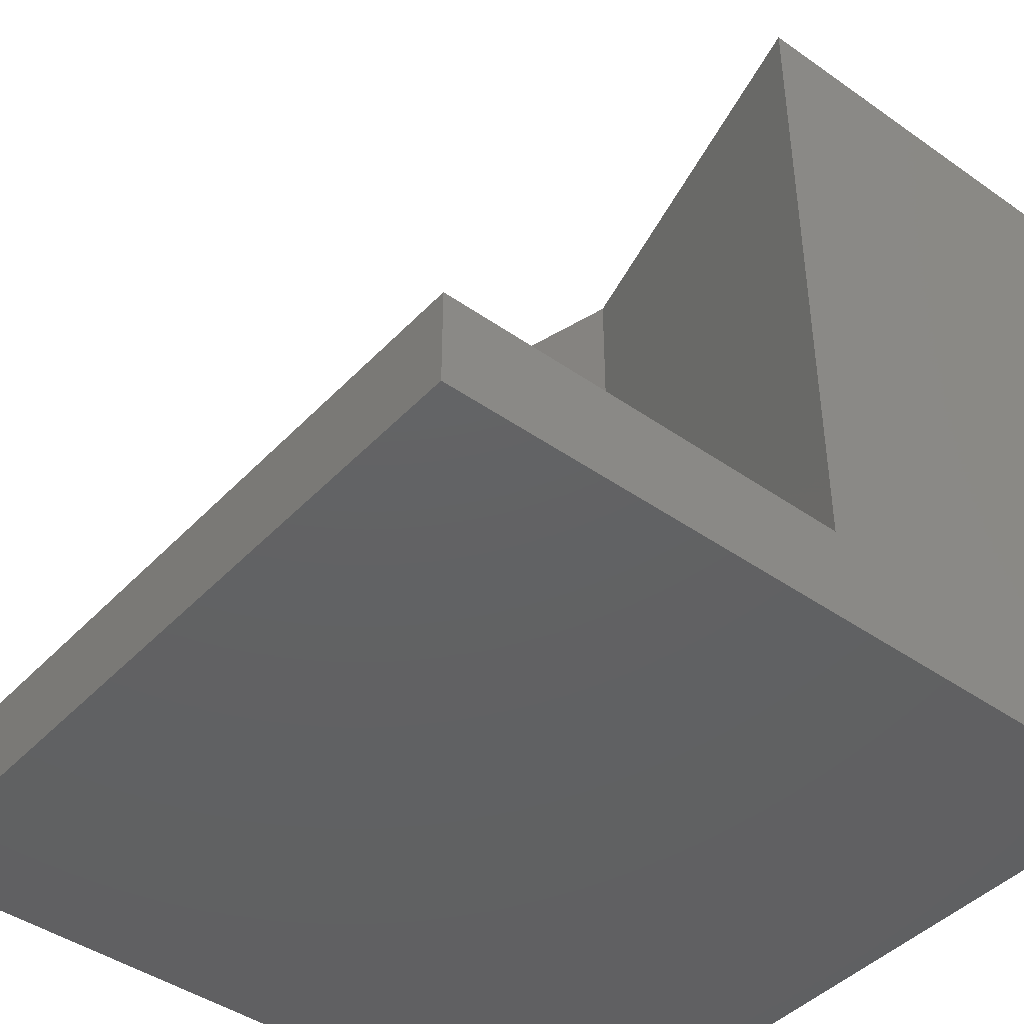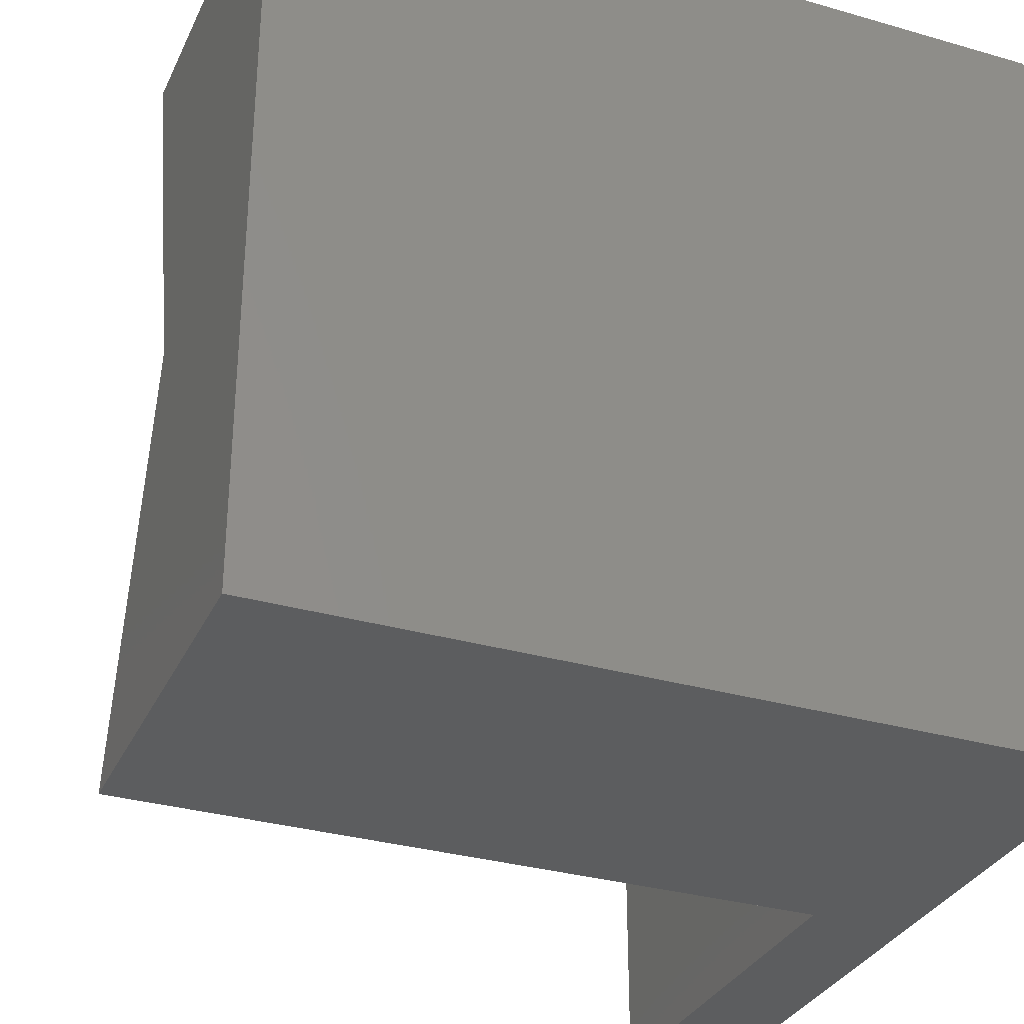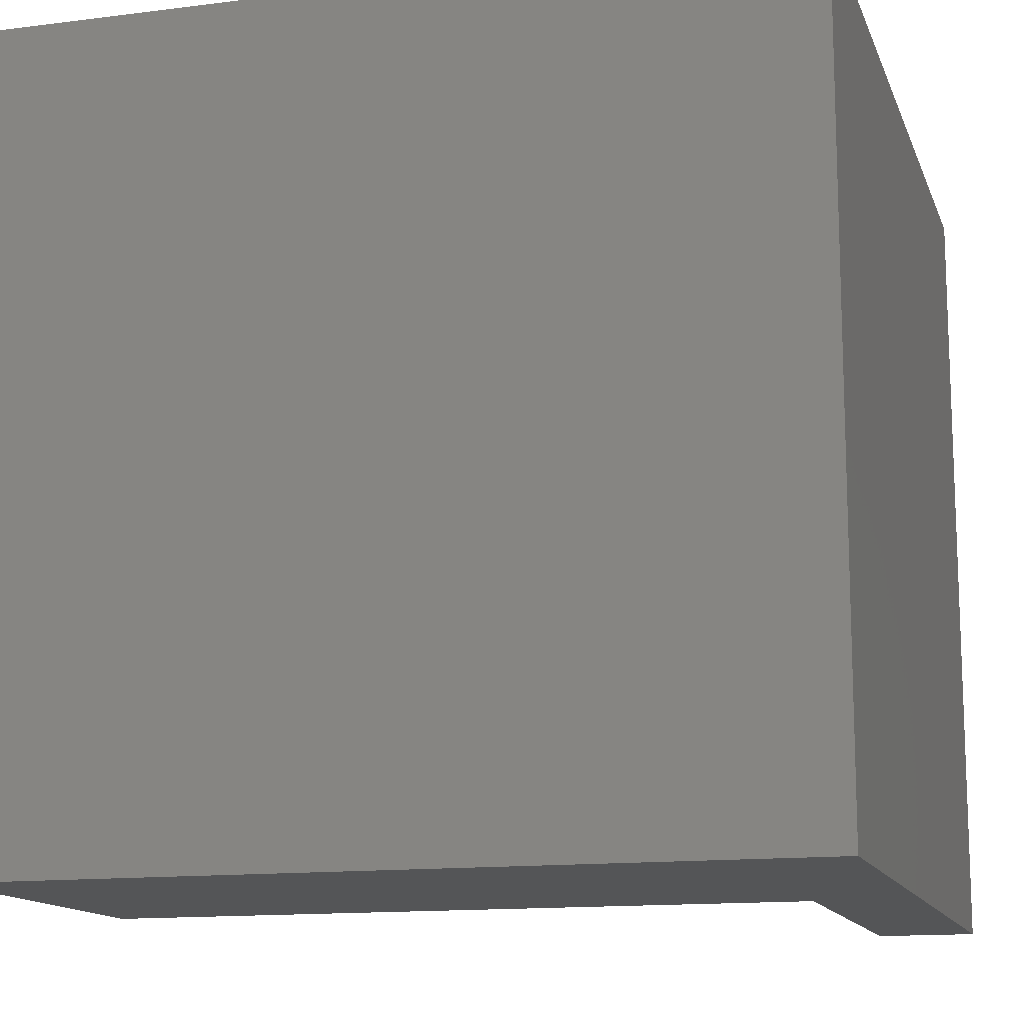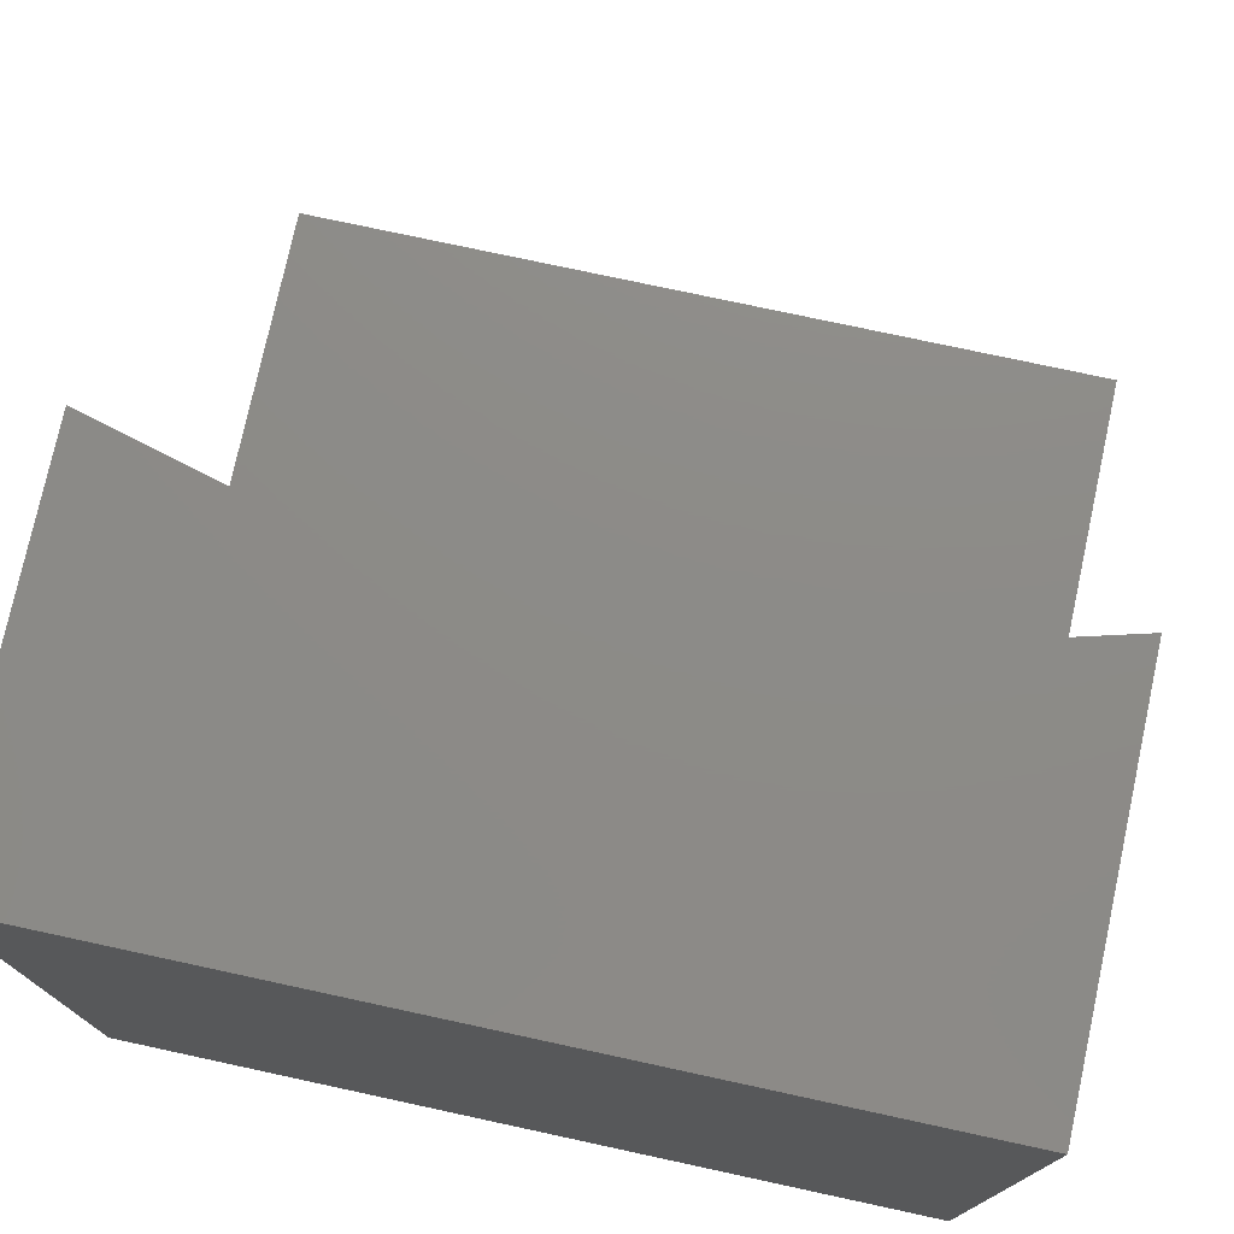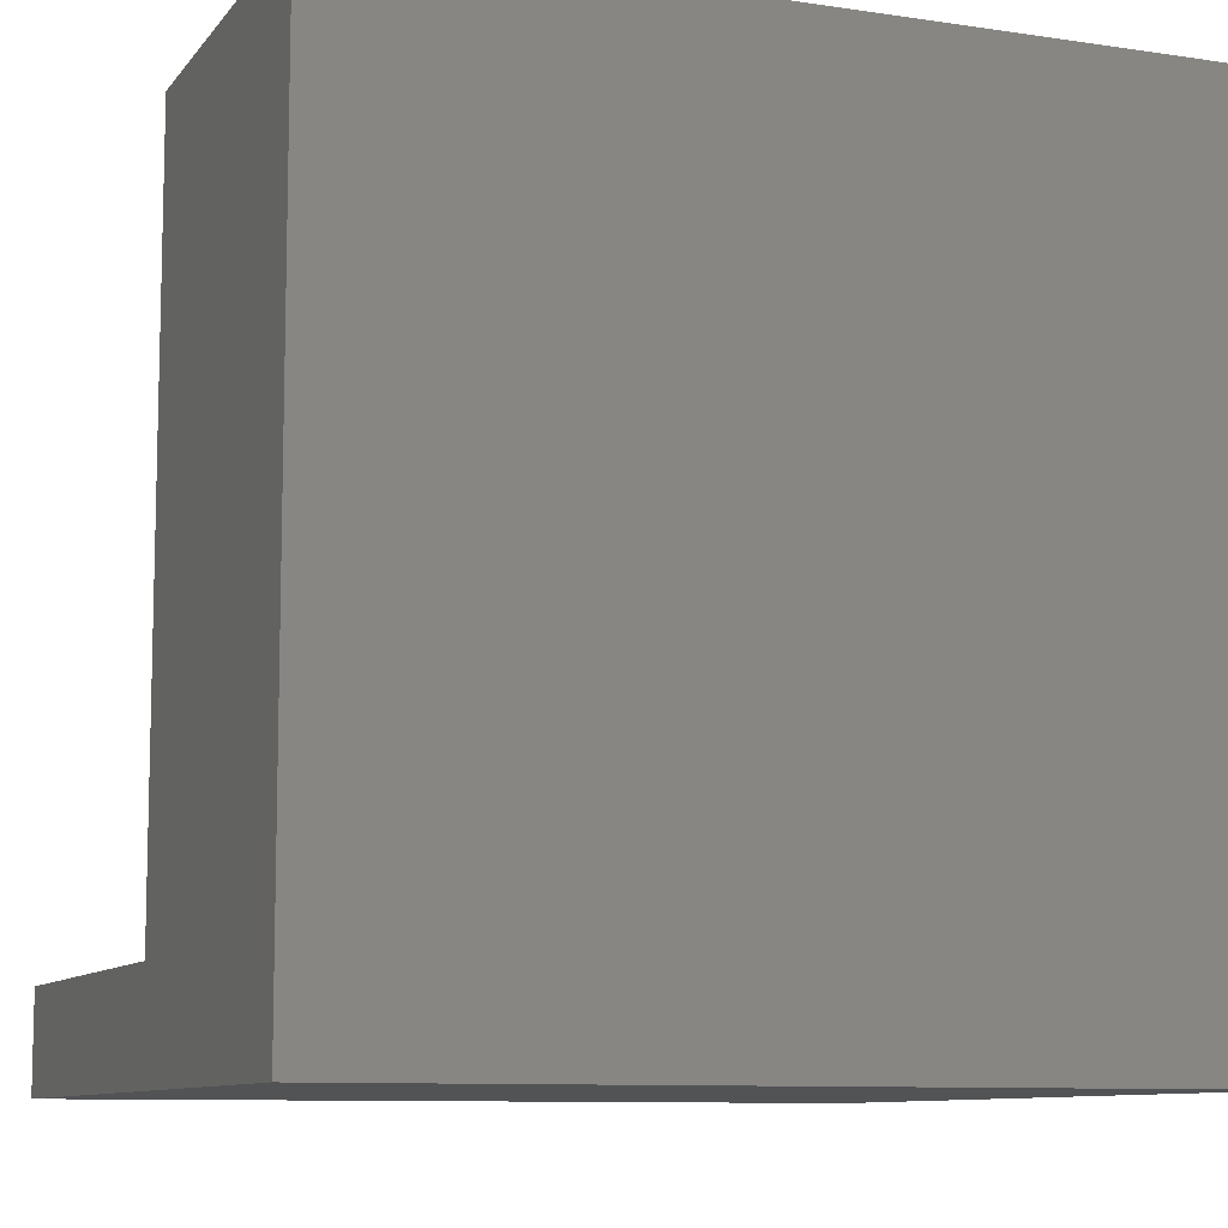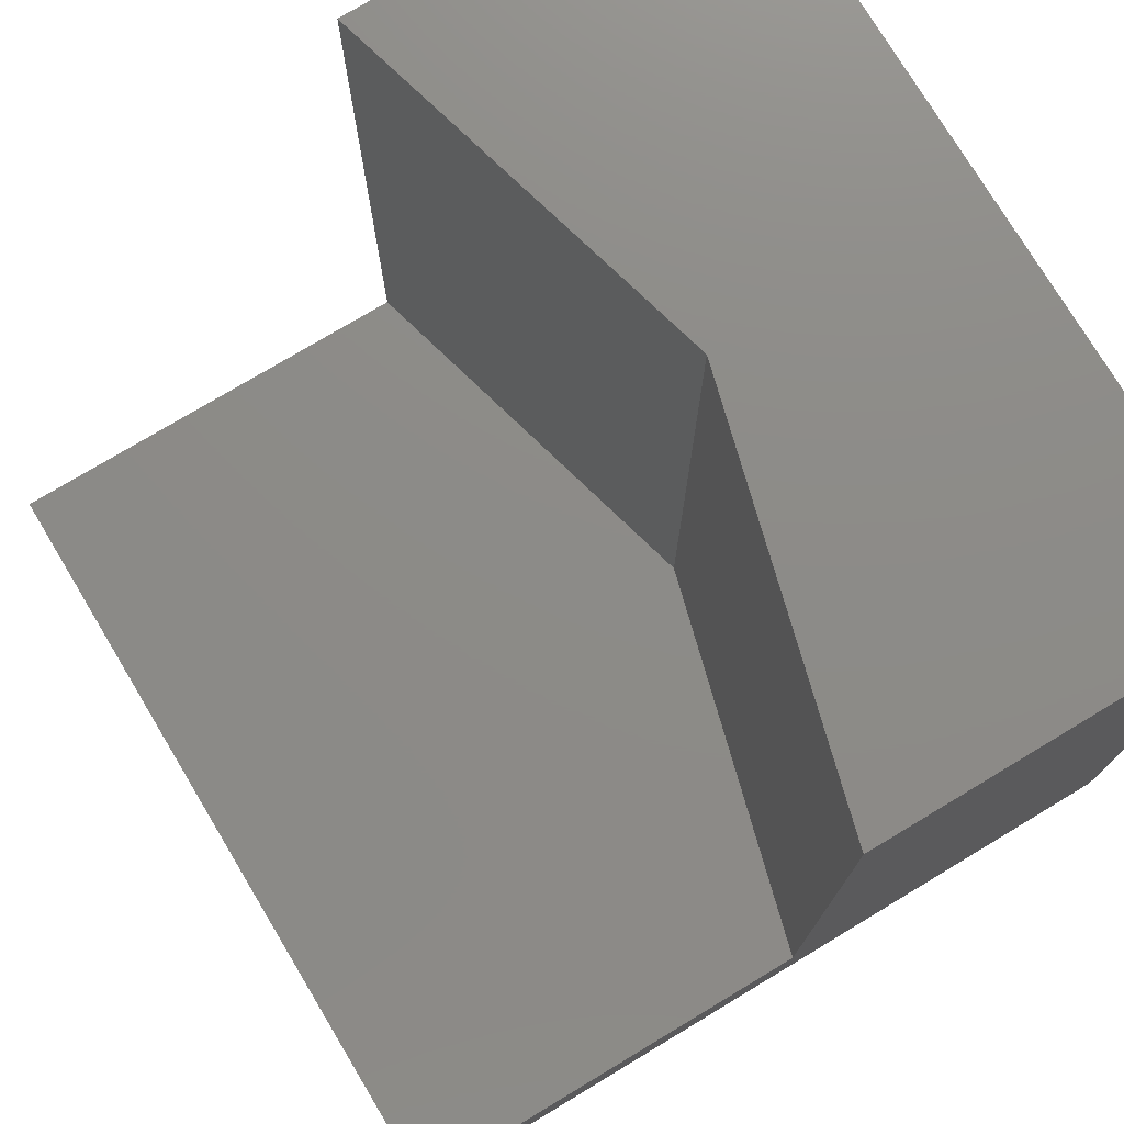
<metadata>
{"format":"stl","ext":"stl","renderer":"f3d","projection":"perspective","resolution":1024,"background":"white","views":[{"elev":-43.6,"azim":-39.6,"up":"+Z"},{"elev":-32.1,"azim":68.0,"up":"+Y"},{"elev":-13.6,"azim":106.0,"up":"+Y"},{"elev":76.1,"azim":102.2,"up":"+Z"},{"elev":-9.5,"azim":68.5,"up":"+Z"},{"elev":75.9,"azim":-31.0,"up":"+Z"}]}
</metadata>
<code>
# stl→obj: 16 verts, 24 faces
v 0 10 1.246
v 0 10 0
v 0 0 1.246
v 0 0 0
v 5.332 0 10
v 10 0 10
v 6.672 5 10
v 10 10 10
v 5.332 10 10
v 10 10 0
v 10 0 0
v 5.332 10 1.246
v 5.332 0 1.246
v 6.672 5 1.246
v 5.332 -1.735e-15 1.246
v 5.332 -1.735e-15 10
f 1 2 3
f 3 2 4
f 5 6 7
f 7 6 8
f 7 8 9
f 10 8 11
f 11 8 6
f 2 10 4
f 4 10 11
f 2 1 12
f 9 8 12
f 12 8 10
f 12 10 2
f 3 4 13
f 13 4 11
f 13 11 5
f 5 11 6
f 12 14 9
f 9 14 7
f 14 15 7
f 7 15 16
f 12 1 14
f 14 1 3
f 14 3 13

</code>
